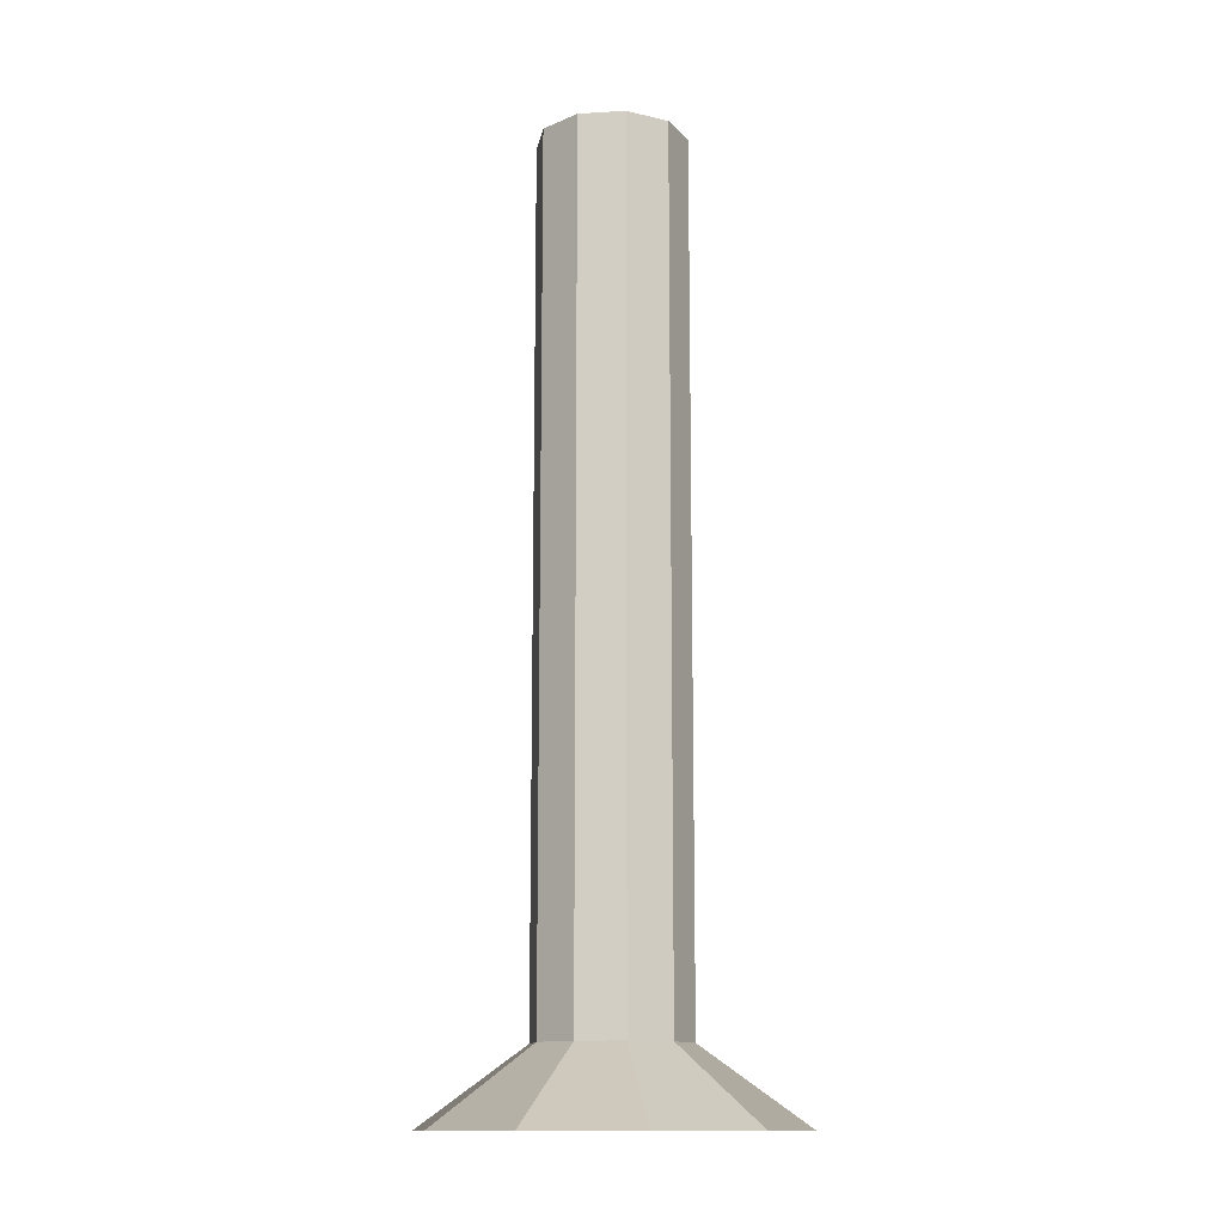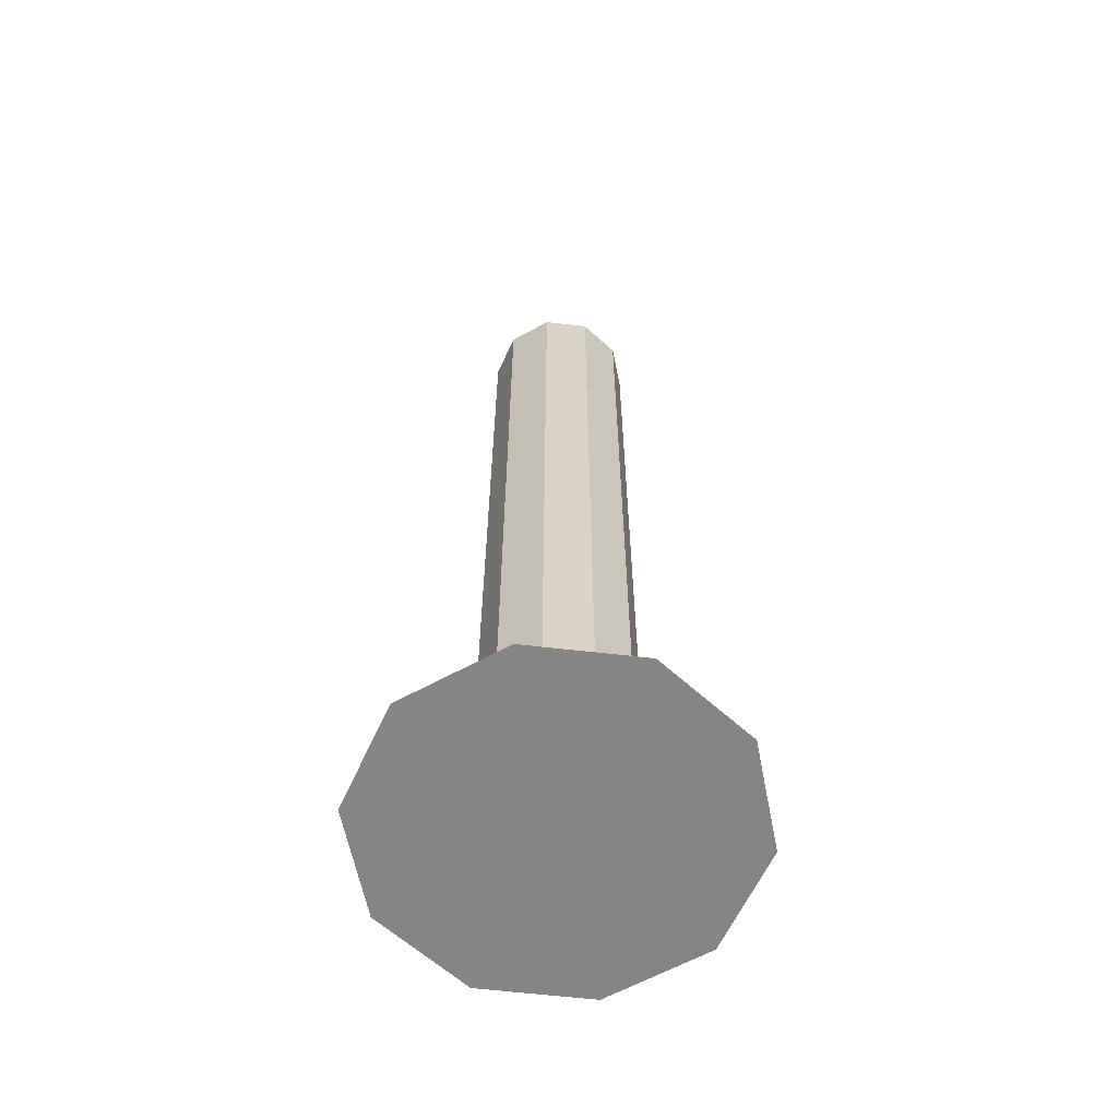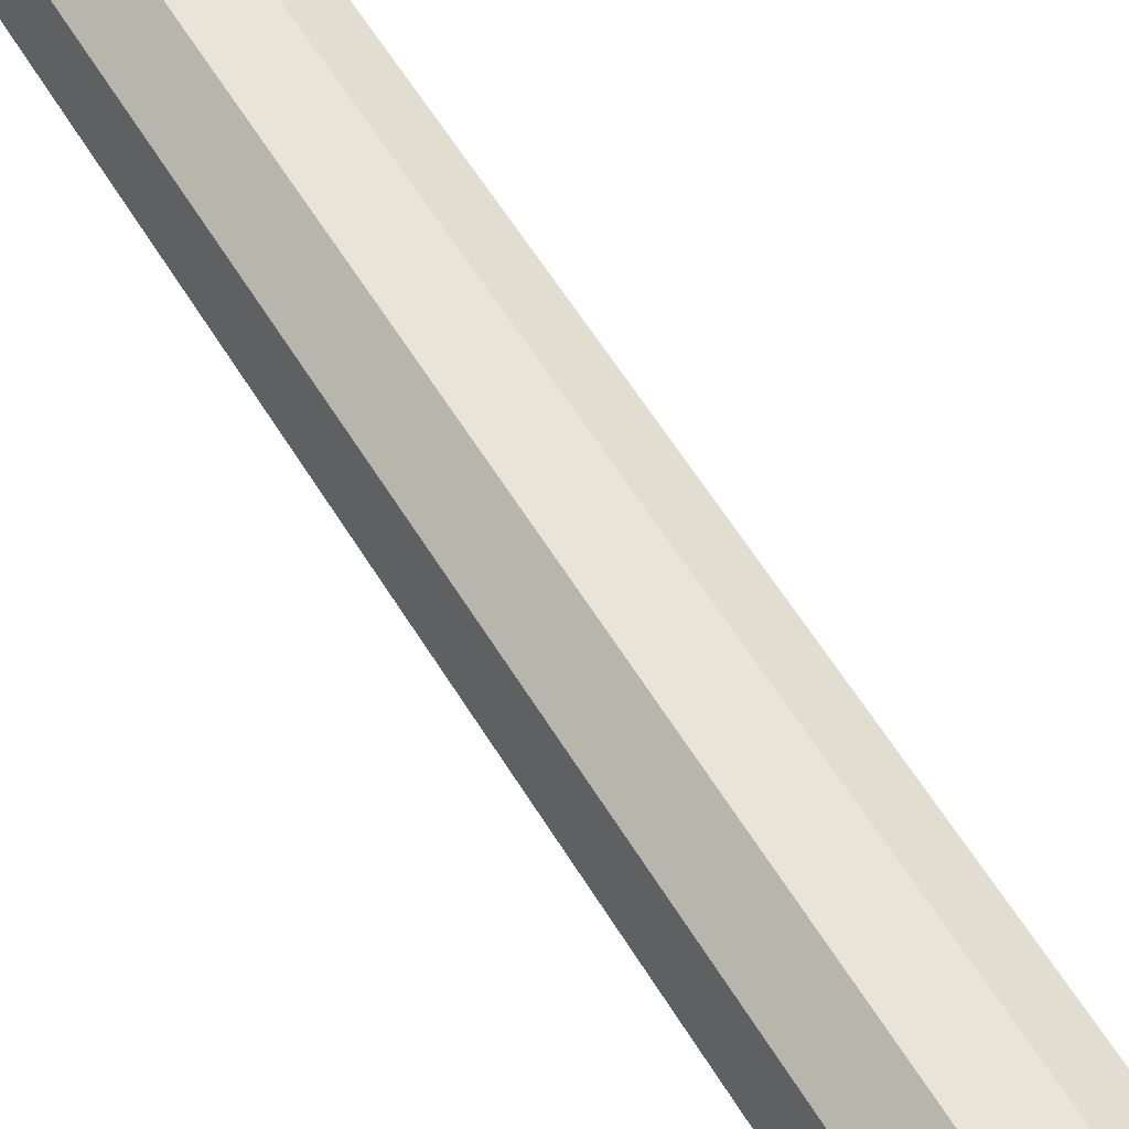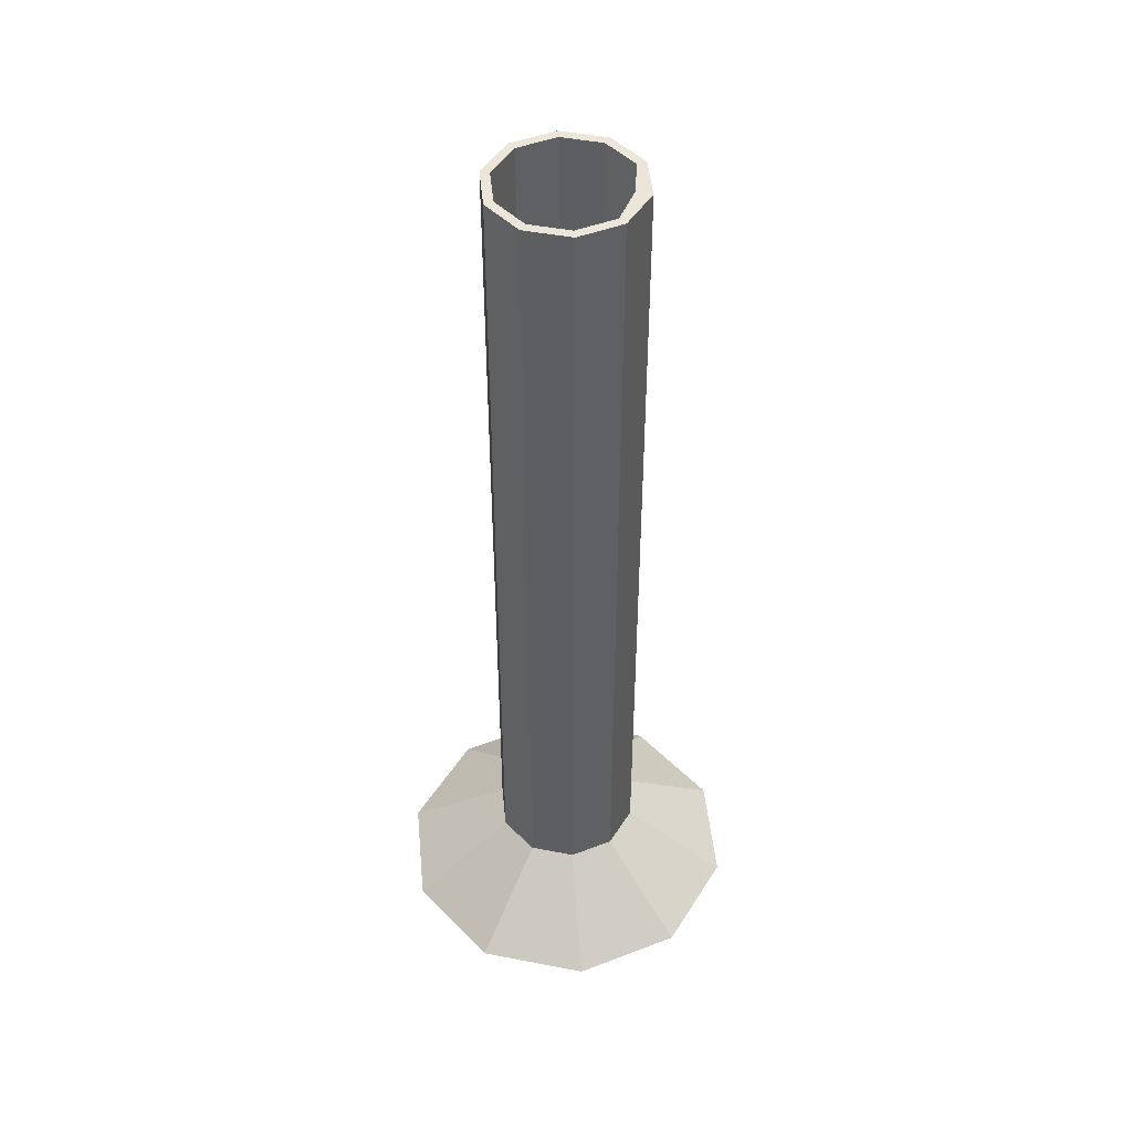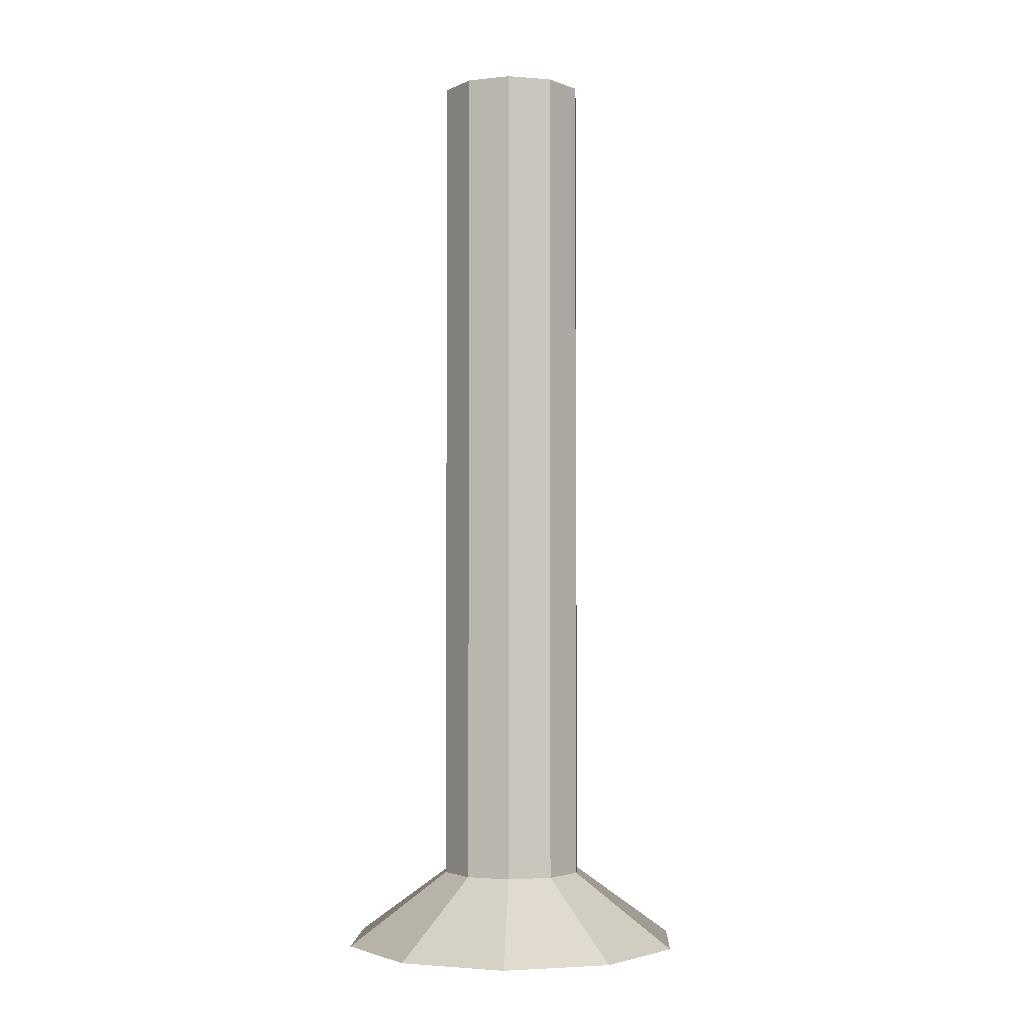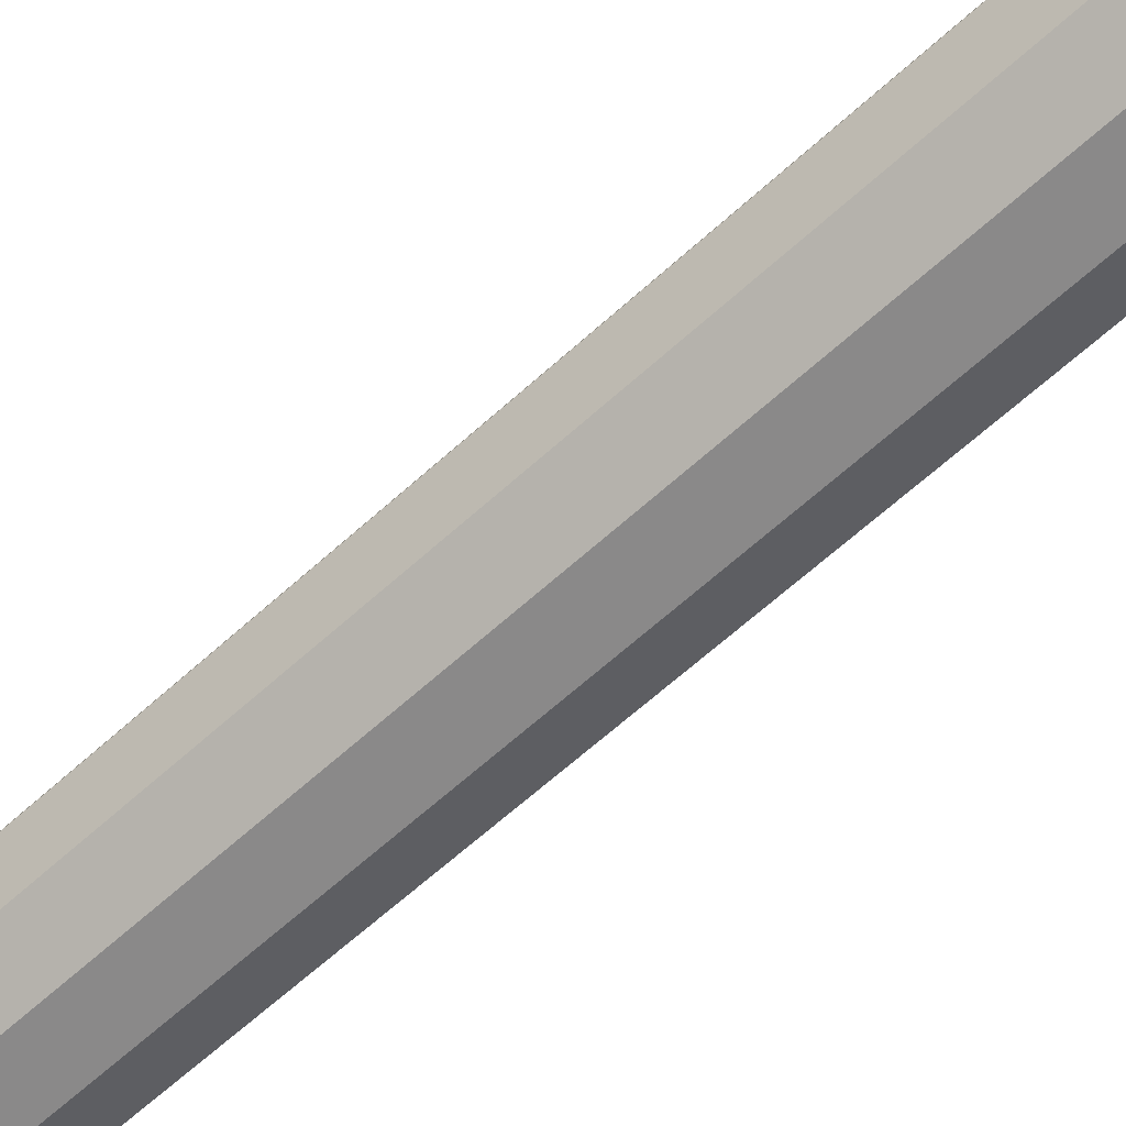
<metadata>
{"format":"obj","ext":"obj","renderer":"f3d","projection":"perspective","resolution":1024,"background":"white","views":[{"elev":-13.0,"azim":-28.0,"up":"+Y"},{"elev":-61.9,"azim":173.3,"up":"+Y"},{"elev":59.8,"azim":-31.3,"up":"+Z"},{"elev":46.8,"azim":48.4,"up":"+Y"},{"elev":-2.9,"azim":-123.3,"up":"+Y"},{"elev":-63.3,"azim":132.7,"up":"+Z"}]}
</metadata>
<code>
g default
v 7.379 9.178 -5.361
v 2.819 9.178 -8.675
v -2.819 9.178 -8.675
v -7.379 9.178 -5.361
v -9.121 9.178 3e-06
v -7.379 9.178 5.361
v -2.819 9.178 8.675
v 2.819 9.178 8.675
v 7.379 9.178 5.361
v 9.121 9.178 3e-06
v 7.379 114.4 -5.361
v 2.819 114.4 -8.675
v -2.819 114.4 -8.675
v -7.379 114.4 -5.361
v -9.121 114.4 3e-06
v -7.379 114.4 5.361
v -2.819 114.4 8.675
v 2.819 114.4 8.675
v 7.379 114.4 5.361
v 9.121 114.4 3e-06
v -2.471 114.4 -7.606
v 2.471 114.4 -7.606
v 5.823 114.4 -4.231
v 7.998 114.4 3e-06
v 6.47 114.4 4.701
v 2.471 114.4 7.606
v -2.471 114.4 7.606
v -6.47 114.4 4.701
v -7.998 114.4 3e-06
v -6.47 114.4 -4.701
v -2.471 11.38 -7.606
v 2.471 11.38 -7.606
v 3.4e-05 11.38 3e-06
v 5.823 11.38 -4.231
v 7.998 11.38 3e-06
v 6.47 11.38 4.701
v 2.471 11.38 7.606
v -2.471 11.38 7.606
v -6.47 11.38 4.701
v -7.998 11.38 3e-06
v -6.47 11.38 -4.701
v 17.72 -8e-06 -12.87
v 6.767 -8e-06 -20.83
v 3.4e-05 -8e-06 3e-06
v -6.767 -8e-06 -20.83
v -17.72 -8e-06 -12.87
v -21.9 -8e-06 -2e-06
v -17.72 -8e-06 12.87
v -6.767 -8e-06 20.83
v 6.767 -8e-06 20.83
v 17.72 -8e-06 12.87
v 21.9 -8e-06 -2e-06
g Vial_1:pCylinder4
f 1 2 12 11
f 2 3 13 12
f 3 4 14 13
f 4 5 15 14
f 5 6 16 15
f 6 7 17 16
f 7 8 18 17
f 8 9 19 18
f 9 10 20 19
f 10 1 11 20
f 43 42 44
f 45 43 44
f 46 45 44
f 47 46 44
f 48 47 44
f 49 48 44
f 50 49 44
f 51 50 44
f 52 51 44
f 42 52 44
f 11 12 22 23
f 12 13 21 22
f 13 14 30 21
f 14 15 29 30
f 15 16 28 29
f 16 17 27 28
f 17 18 26 27
f 18 19 25 26
f 19 20 24 25
f 20 11 23 24
f 32 31 33
f 34 32 33
f 35 34 33
f 36 35 33
f 37 36 33
f 38 37 33
f 39 38 33
f 40 39 33
f 41 40 33
f 31 41 33
f 22 21 31 32
f 23 22 32 34
f 24 23 34 35
f 25 24 35 36
f 26 25 36 37
f 27 26 37 38
f 28 27 38 39
f 29 28 39 40
f 30 29 40 41
f 21 30 41 31
f 2 1 42 43
f 3 2 43 45
f 4 3 45 46
f 5 4 46 47
f 6 5 47 48
f 7 6 48 49
f 8 7 49 50
f 9 8 50 51
f 10 9 51 52
f 1 10 52 42

</code>
